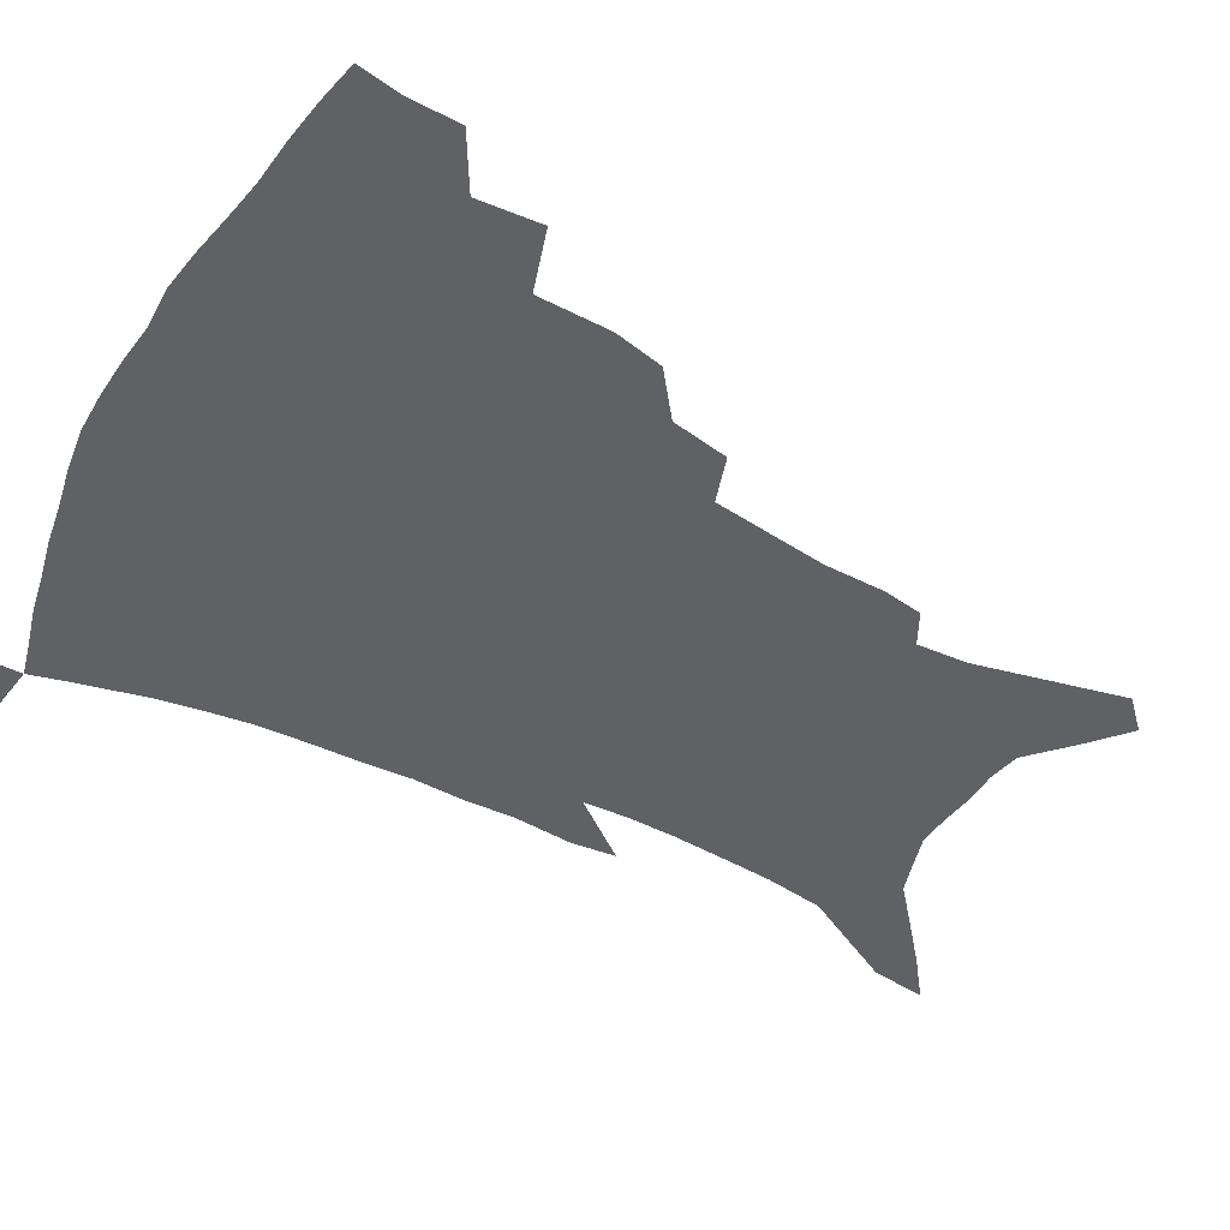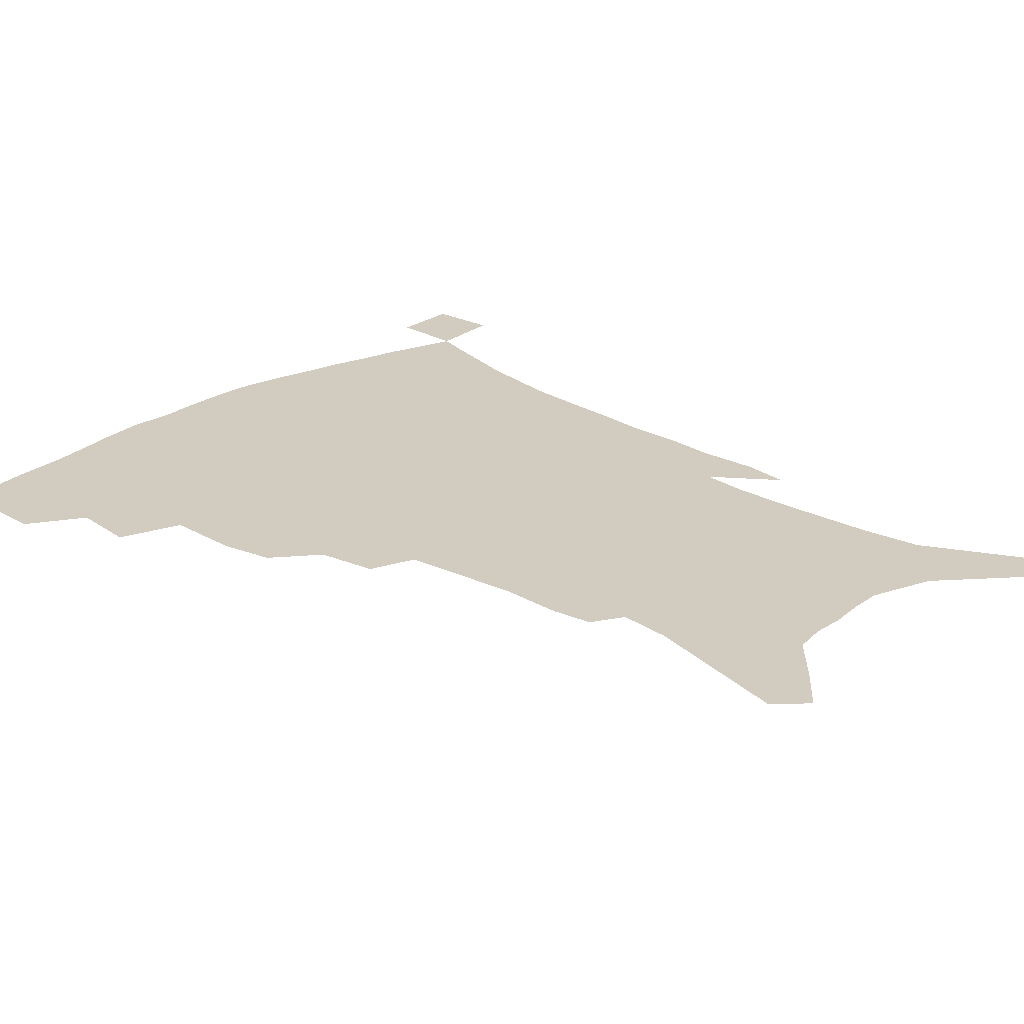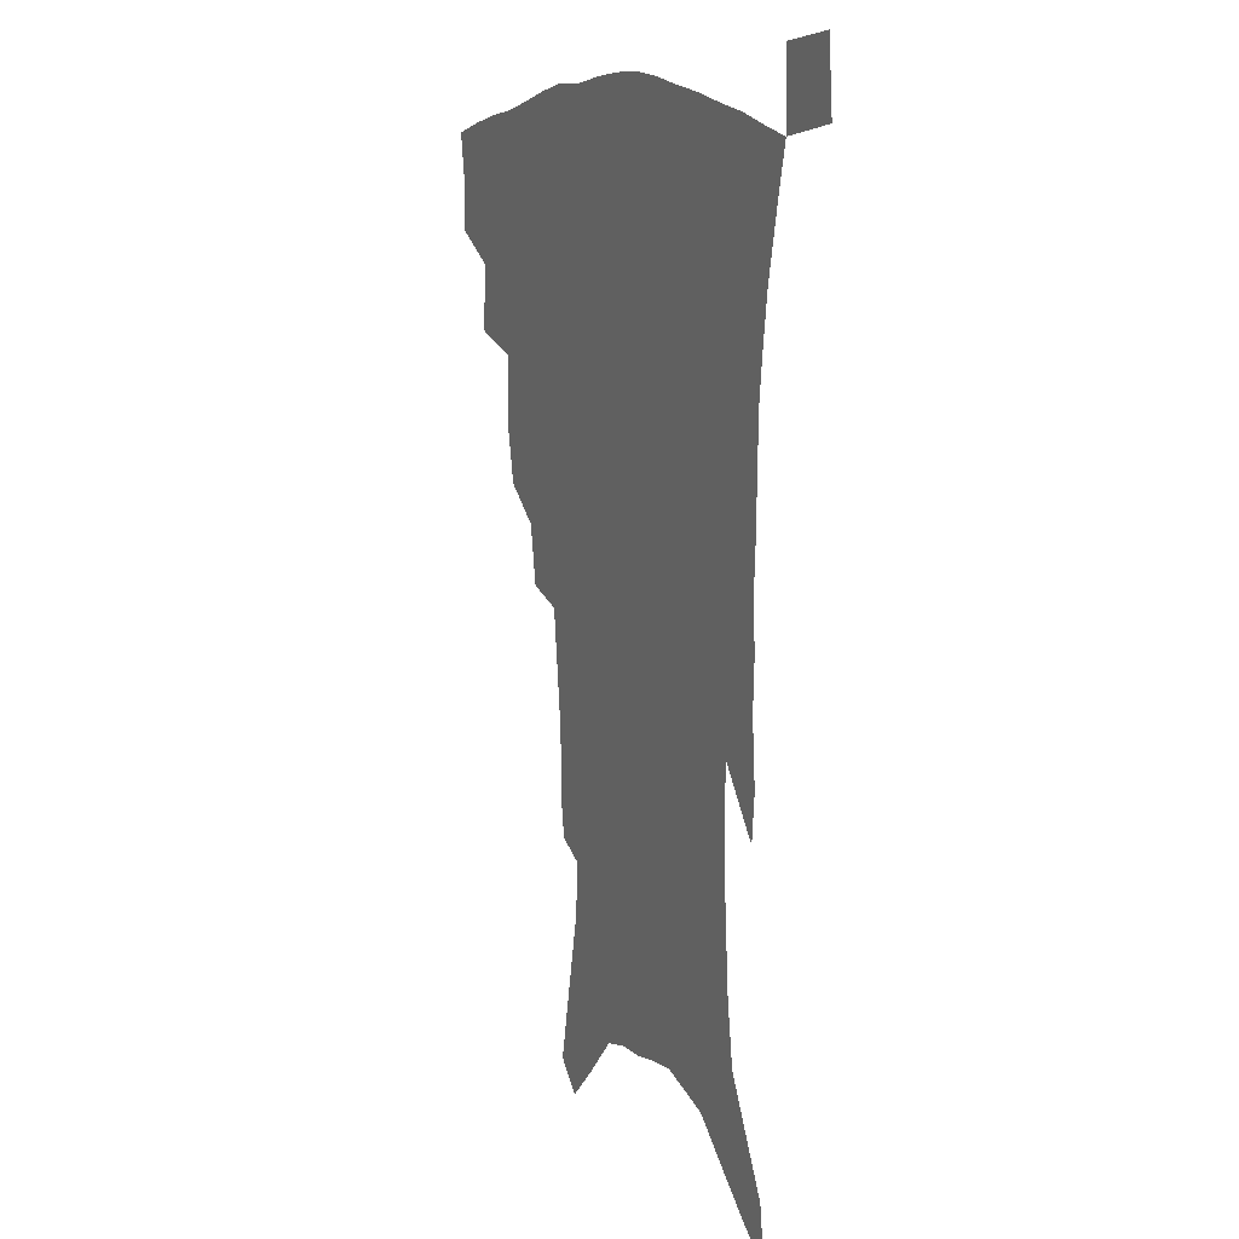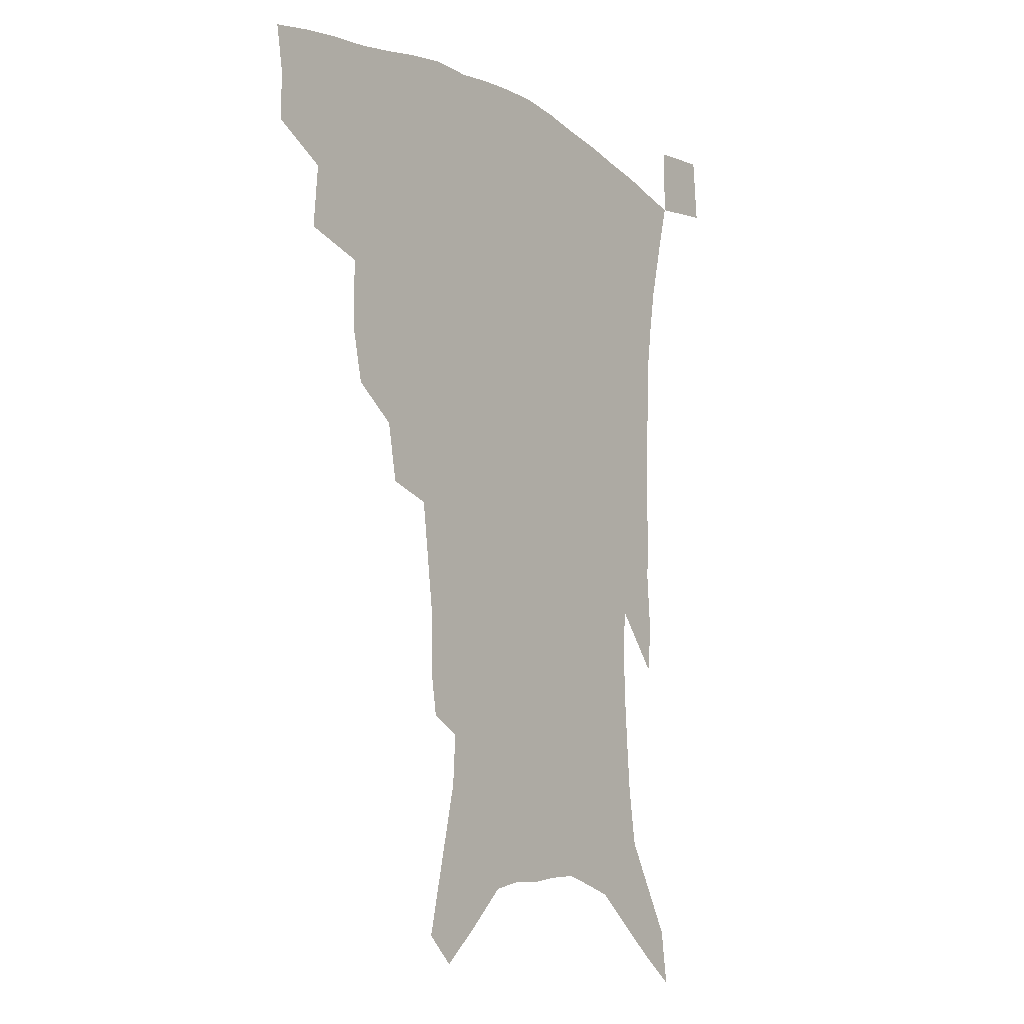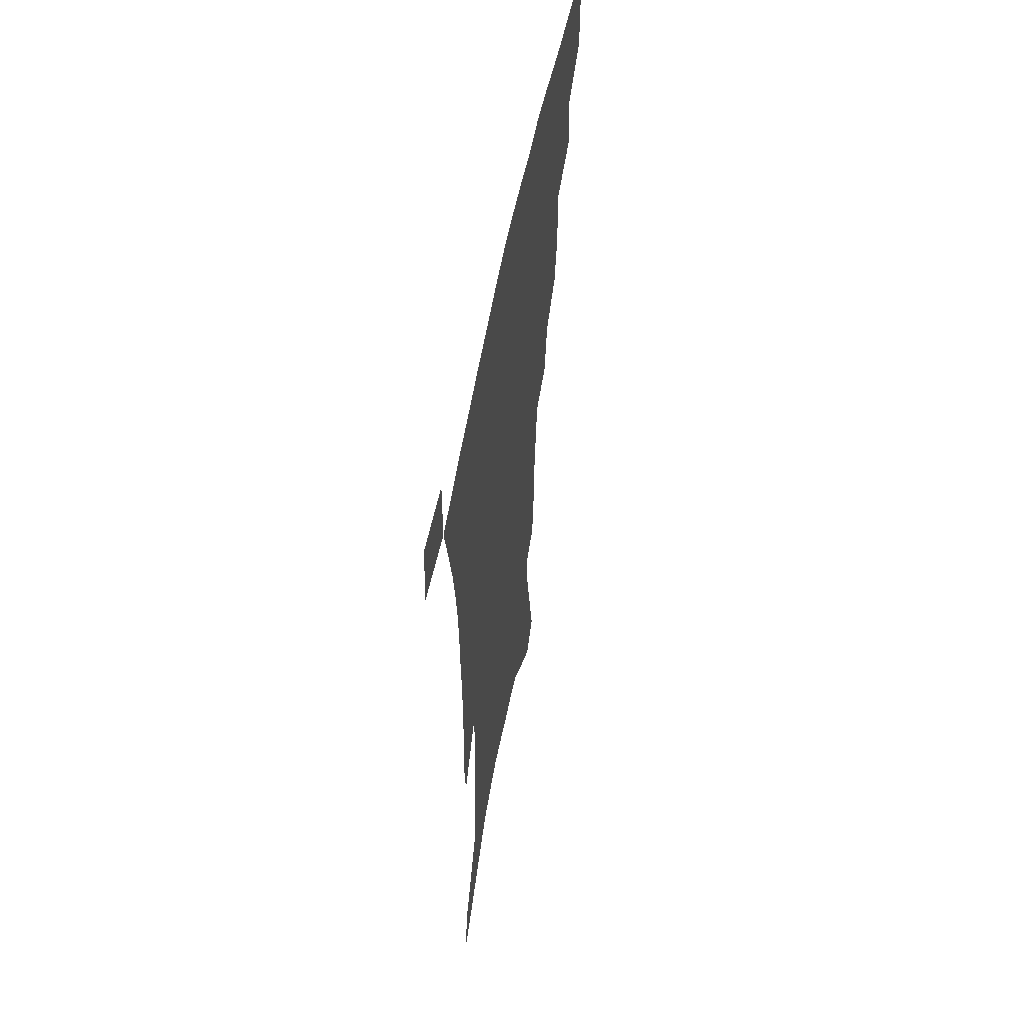
<metadata>
{"format":"obj","ext":"obj","renderer":"f3d","projection":"perspective","resolution":1024,"background":"white","views":[{"elev":-48.7,"azim":-118.7,"up":"+Z"},{"elev":24.1,"azim":-45.1,"up":"+Z"},{"elev":9.9,"azim":65.8,"up":"+Y"},{"elev":-10.9,"azim":-53.0,"up":"+Y"},{"elev":56.4,"azim":100.8,"up":"+Y"}]}
</metadata>
<code>
v 442.6 392.5 0
v 442.3 410.8 0
v 439.7 426.2 0
v 459.9 358.9 0
v 461.7 381.4 0
v 459.4 397.6 0
v 457.3 413.3 0
v 454.4 429.3 0
v 485.9 308.7 0
v 482 326.2 0
v 481.6 352.2 0
v 479.6 370 0
v 477.9 386.3 0
v 474.8 401 0
v 472.1 416.1 0
v 469.4 431.6 0
v 505.2 276.5 0
v 501.4 296.8 0
v 499.3 319.3 0
v 497.3 338.7 0
v 496.7 359.7 0
v 494.7 375.1 0
v 492.3 389.5 0
v 489.8 403.8 0
v 487.4 418.4 0
v 485.1 433.3 0
v 528.9 195.1 0
v 526.6 209.2 0
v 526.4 230.7 0
v 524.1 249.1 0
v 521.2 271.4 0
v 517.2 289.9 0
v 516.4 315.2 0
v 514.1 331.5 0
v 511.6 346.7 0
v 510.3 363.4 0
v 508.5 378.1 0
v 506.3 392.1 0
v 504 406.2 0
v 501.8 420.7 0
v 499.6 436.1 0
v 527 118.2 0
v 532.7 143.3 0
v 539 171.2 0
v 540.1 189.3 0
v 540.1 210.7 0
v 538.3 227 0
v 536.9 245.7 0
v 534.5 264.5 0
v 531.8 282.2 0
v 529.1 299.2 0
v 528.2 320.9 0
v 526.4 335.9 0
v 525.2 352.2 0
v 523.5 366.2 0
v 522.2 380.6 0
v 520 394.2 0
v 518.2 408.3 0
v 516.2 422.4 0
v 513.9 439.1 0
v 537.2 108.4 0
v 542.5 134 0
v 547.3 158.9 0
v 550 180.6 0
v 550.2 199.3 0
v 550.5 223.3 0
v 548.9 239.7 0
v 546.7 255.1 0
v 544.3 269.9 0
v 542.4 288.5 0
v 541.2 308.4 0
v 539.9 324.7 0
v 538.8 340.2 0
v 538.1 355.6 0
v 536.9 369.1 0
v 536.2 383 0
v 534.2 396.2 0
v 532.4 410.2 0
v 530.4 425.2 0
v 528.3 441.3 0
v 551.2 121.1 0
v 556.7 148.2 0
v 560.5 173.2 0
v 560.4 189.7 0
v 559.9 206.9 0
v 560 230.8 0
v 558.5 246.5 0
v 557.1 264.1 0
v 554.9 277.5 0
v 553.4 295 0
v 552.6 313.3 0
v 551.7 328.7 0
v 551.2 343.9 0
v 550.5 357.8 0
v 550.1 371.6 0
v 549 384.3 0
v 547.9 397.4 0
v 547.2 410.9 0
v 545.5 425.3 0
v 543.5 441 0
v 565.6 135.1 0
v 569.2 159.3 0
v 570 176.7 0
v 569.9 194.1 0
v 570 215.8 0
v 569.1 232.4 0
v 568 250.8 0
v 566.7 266.8 0
v 565.3 282.8 0
v 564.4 300.3 0
v 563.8 317 0
v 563 329.7 0
v 563 346 0
v 562.9 360.1 0
v 562.6 372.8 0
v 561.7 385.2 0
v 561.6 398.4 0
v 560.9 411.7 0
v 559.6 426 0
v 557.5 442.7 0
v 576.8 137.7 0
v 579.5 163.1 0
v 580 182.6 0
v 579.2 196.4 0
v 579.2 218.2 0
v 578.4 235.1 0
v 577.5 251.3 0
v 576.5 267.9 0
v 575.5 282.7 0
v 574.9 299.9 0
v 574.6 317.8 0
v 574.8 334.1 0
v 574.5 346.6 0
v 574.7 360.5 0
v 575.1 373.7 0
v 574.9 386 0
v 575.2 398.9 0
v 574.9 411.8 0
v 573.2 427.1 0
v 571.5 443.7 0
v 588.2 138 0
v 589.5 164.3 0
v 589.5 183.7 0
v 589.2 204.4 0
v 588.6 220.6 0
v 588 240 0
v 587.3 254.5 0
v 586.7 273.1 0
v 586.2 287.8 0
v 585.7 303.2 0
v 585.6 320.3 0
v 585.7 335 0
v 586.2 348.3 0
v 586.7 362.3 0
v 587 373.6 0
v 588.2 386.9 0
v 588.2 399.1 0
v 588.1 411.7 0
v 586.9 427.4 0
v 585.6 443.8 0
v 599.8 139.9 0
v 599.6 163.5 0
v 599.1 183.6 0
v 598.8 201 0
v 598.1 219 0
v 597.5 237.7 0
v 596.9 255.8 0
v 596.8 270.1 0
v 596.2 289.7 0
v 596.2 303.6 0
v 596.2 319.9 0
v 596.7 332.7 0
v 597.3 348.3 0
v 598.1 361 0
v 599.5 374.7 0
v 600.4 386.9 0
v 601 399 0
v 601 412.4 0
v 600.7 426.7 0
v 600.2 441.9 0
v 611.2 140.8 0
v 610.2 159.5 0
v 608.8 181.9 0
v 608.2 200.4 0
v 607.5 219.5 0
v 606.9 238.2 0
v 606.8 253.3 0
v 606.5 270.5 0
v 606.6 286.4 0
v 606.5 302.7 0
v 606.8 318.1 0
v 607.6 335 0
v 608.4 347.4 0
v 609.4 359.7 0
v 610.8 373.8 0
v 612.2 386.2 0
v 613.5 398.2 0
v 615.2 410.6 0
v 615.5 424.1 0
v 615.4 439 0
v 622.6 137.6 0
v 620.5 158.1 0
v 619.7 175.2 0
v 618.2 196.5 0
v 616.6 220.1 0
v 616.2 237.3 0
v 616.5 251.8 0
v 616.1 270.1 0
v 617.2 282.3 0
v 617.1 299 0
v 617.6 314.2 0
v 617.8 333.5 0
v 619.1 347 0
v 620.7 358.7 0
v 622.2 371.7 0
v 623.9 384.2 0
v 625.9 396.7 0
v 628.2 409.1 0
v 629.1 422 0
v 629.4 436.7 0
v 633.8 134.2 0
v 631.7 153 0
v 629.1 175.4 0
v 628.2 192.6 0
v 626.9 213 0
v 626.4 231.3 0
v 627.1 245.4 0
v 626.6 264.2 0
v 627 280.4 0
v 627.4 296.4 0
v 628 312 0
v 629.3 326.6 0
v 629.8 343.4 0
v 631.7 355.8 0
v 633.5 369.2 0
v 635.6 383.3 0
v 637.8 394.7 0
v 640.1 407.4 0
v 642.2 419.6 0
v 643.5 433.5 0
v 647.8 122.5 0
v 644.1 144.9 0
v 640.8 166.9 0
v 639.2 185.5 0
v 636.9 207.9 0
v 636.8 224.1 0
v 637.1 240.1 0
v 637 258.1 0
v 637.3 275.4 0
v 638.5 289.9 0
v 638.5 307.8 0
v 640.1 321.5 0
v 640.8 338.2 0
v 642.7 352 0
v 644.9 365.2 0
v 646.9 380 0
v 649.5 392.7 0
v 652.1 405.1 0
v 654.6 417.3 0
v 656.7 431.1 0
v 662.1 110.8 0
v 657.9 133.6 0
v 654.6 154.4 0
v 651.4 175.4 0
v 650 194 0
v 648.8 212.6 0
v 648.3 230.3 0
v 649.2 246.3 0
v 650.2 263 0
v 650.2 281 0
v 650.3 298.5 0
v 651.3 314.4 0
v 653.9 327.5 0
v 654 346.6 0
v 655.8 361.8 0
v 657.7 377.3 0
v 661.2 389.2 0
v 664 402.4 0
v 666.9 414.7 0
v 669.9 427.4 0
v 676.2 100.3 0
v 673.4 120 0
v 665.9 225 0
v 667.5 241.2 0
v 665.9 263 0
v 666.7 279.6 0
v 666 299 0
v 667 315.4 0
v 667.5 333.9 0
v 668.3 352.2 0
v 670.3 368.3 0
v 672.9 384.4 0
v 676.1 398.1 0
v 679.3 411.5 0
v 682.7 424.2 0
v 682.5 449.3 0
v 708.1 427.6 0
v 706.1 451.4 0
f 5 6 1
f 1 6 2
f 6 7 2
f 2 7 3
f 7 8 3
f 11 12 4
f 4 12 5
f 12 13 5
f 5 13 6
f 13 14 6
f 6 14 7
f 14 15 7
f 7 15 8
f 15 16 8
f 18 19 9
f 9 19 10
f 19 20 10
f 10 20 11
f 20 21 11
f 11 21 12
f 21 22 12
f 12 22 13
f 22 23 13
f 13 23 14
f 23 24 14
f 14 24 15
f 24 25 15
f 15 25 16
f 25 26 16
f 31 32 17
f 17 32 18
f 32 33 18
f 18 33 19
f 33 34 19
f 19 34 20
f 34 35 20
f 20 35 21
f 35 36 21
f 21 36 22
f 36 37 22
f 22 37 23
f 37 38 23
f 23 38 24
f 38 39 24
f 24 39 25
f 39 40 25
f 25 40 26
f 40 41 26
f 45 46 27
f 27 46 28
f 46 47 28
f 28 47 29
f 47 48 29
f 29 48 30
f 48 49 30
f 30 49 31
f 49 50 31
f 31 50 32
f 50 51 32
f 32 51 33
f 51 52 33
f 33 52 34
f 52 53 34
f 34 53 35
f 53 54 35
f 35 54 36
f 54 55 36
f 36 55 37
f 55 56 37
f 37 56 38
f 56 57 38
f 38 57 39
f 57 58 39
f 39 58 40
f 58 59 40
f 40 59 41
f 59 60 41
f 61 62 42
f 42 62 43
f 62 63 43
f 43 63 44
f 63 64 44
f 44 64 45
f 64 65 45
f 45 65 46
f 65 66 46
f 46 66 47
f 66 67 47
f 47 67 48
f 67 68 48
f 48 68 49
f 68 69 49
f 49 69 50
f 69 70 50
f 50 70 51
f 70 71 51
f 51 71 52
f 71 72 52
f 52 72 53
f 72 73 53
f 53 73 54
f 73 74 54
f 54 74 55
f 74 75 55
f 55 75 56
f 75 76 56
f 56 76 57
f 76 77 57
f 57 77 58
f 77 78 58
f 58 78 59
f 78 79 59
f 59 79 60
f 79 80 60
f 61 81 62
f 81 82 62
f 62 82 63
f 82 83 63
f 63 83 64
f 83 84 64
f 64 84 65
f 84 85 65
f 65 85 66
f 85 86 66
f 66 86 67
f 86 87 67
f 67 87 68
f 87 88 68
f 68 88 69
f 88 89 69
f 69 89 70
f 89 90 70
f 70 90 71
f 90 91 71
f 71 91 72
f 91 92 72
f 72 92 73
f 92 93 73
f 73 93 74
f 93 94 74
f 74 94 75
f 94 95 75
f 75 95 76
f 95 96 76
f 76 96 77
f 96 97 77
f 77 97 78
f 97 98 78
f 78 98 79
f 98 99 79
f 79 99 80
f 99 100 80
f 81 101 82
f 101 102 82
f 82 102 83
f 102 103 83
f 83 103 84
f 103 104 84
f 84 104 85
f 104 105 85
f 85 105 86
f 105 106 86
f 86 106 87
f 106 107 87
f 87 107 88
f 107 108 88
f 88 108 89
f 108 109 89
f 89 109 90
f 109 110 90
f 90 110 91
f 110 111 91
f 91 111 92
f 111 112 92
f 92 112 93
f 112 113 93
f 93 113 94
f 113 114 94
f 94 114 95
f 114 115 95
f 95 115 96
f 115 116 96
f 96 116 97
f 116 117 97
f 97 117 98
f 117 118 98
f 98 118 99
f 118 119 99
f 99 119 100
f 119 120 100
f 101 121 102
f 121 122 102
f 102 122 103
f 122 123 103
f 103 123 104
f 123 124 104
f 104 124 105
f 124 125 105
f 105 125 106
f 125 126 106
f 106 126 107
f 126 127 107
f 107 127 108
f 127 128 108
f 108 128 109
f 128 129 109
f 109 129 110
f 129 130 110
f 110 130 111
f 130 131 111
f 111 131 112
f 131 132 112
f 112 132 113
f 132 133 113
f 113 133 114
f 133 134 114
f 114 134 115
f 134 135 115
f 115 135 116
f 135 136 116
f 116 136 117
f 136 137 117
f 117 137 118
f 137 138 118
f 118 138 119
f 138 139 119
f 119 139 120
f 139 140 120
f 121 141 122
f 141 142 122
f 122 142 123
f 142 143 123
f 123 143 124
f 143 144 124
f 124 144 125
f 144 145 125
f 125 145 126
f 145 146 126
f 126 146 127
f 146 147 127
f 127 147 128
f 147 148 128
f 128 148 129
f 148 149 129
f 129 149 130
f 149 150 130
f 130 150 131
f 150 151 131
f 131 151 132
f 151 152 132
f 132 152 133
f 152 153 133
f 133 153 134
f 153 154 134
f 134 154 135
f 154 155 135
f 135 155 136
f 155 156 136
f 136 156 137
f 156 157 137
f 137 157 138
f 157 158 138
f 138 158 139
f 158 159 139
f 139 159 140
f 159 160 140
f 141 161 142
f 161 162 142
f 142 162 143
f 162 163 143
f 143 163 144
f 163 164 144
f 144 164 145
f 164 165 145
f 145 165 146
f 165 166 146
f 146 166 147
f 166 167 147
f 147 167 148
f 167 168 148
f 148 168 149
f 168 169 149
f 149 169 150
f 169 170 150
f 150 170 151
f 170 171 151
f 151 171 152
f 171 172 152
f 152 172 153
f 172 173 153
f 153 173 154
f 173 174 154
f 154 174 155
f 174 175 155
f 155 175 156
f 175 176 156
f 156 176 157
f 176 177 157
f 157 177 158
f 177 178 158
f 158 178 159
f 178 179 159
f 159 179 160
f 179 180 160
f 161 181 162
f 181 182 162
f 162 182 163
f 182 183 163
f 163 183 164
f 183 184 164
f 164 184 165
f 184 185 165
f 165 185 166
f 185 186 166
f 166 186 167
f 186 187 167
f 167 187 168
f 187 188 168
f 168 188 169
f 188 189 169
f 169 189 170
f 189 190 170
f 170 190 171
f 190 191 171
f 171 191 172
f 191 192 172
f 172 192 173
f 192 193 173
f 173 193 174
f 193 194 174
f 174 194 175
f 194 195 175
f 175 195 176
f 195 196 176
f 176 196 177
f 196 197 177
f 177 197 178
f 197 198 178
f 178 198 179
f 198 199 179
f 179 199 180
f 199 200 180
f 181 201 182
f 201 202 182
f 182 202 183
f 202 203 183
f 183 203 184
f 203 204 184
f 184 204 185
f 204 205 185
f 185 205 186
f 205 206 186
f 186 206 187
f 206 207 187
f 187 207 188
f 207 208 188
f 188 208 189
f 208 209 189
f 189 209 190
f 209 210 190
f 190 210 191
f 210 211 191
f 191 211 192
f 211 212 192
f 192 212 193
f 212 213 193
f 193 213 194
f 213 214 194
f 194 214 195
f 214 215 195
f 195 215 196
f 215 216 196
f 196 216 197
f 216 217 197
f 197 217 198
f 217 218 198
f 198 218 199
f 218 219 199
f 199 219 200
f 219 220 200
f 201 221 202
f 221 222 202
f 202 222 203
f 222 223 203
f 203 223 204
f 223 224 204
f 204 224 205
f 224 225 205
f 205 225 206
f 225 226 206
f 206 226 207
f 226 227 207
f 207 227 208
f 227 228 208
f 208 228 209
f 228 229 209
f 209 229 210
f 229 230 210
f 210 230 211
f 230 231 211
f 211 231 212
f 231 232 212
f 212 232 213
f 232 233 213
f 213 233 214
f 233 234 214
f 214 234 215
f 234 235 215
f 215 235 216
f 235 236 216
f 216 236 217
f 236 237 217
f 217 237 218
f 237 238 218
f 218 238 219
f 238 239 219
f 219 239 220
f 239 240 220
f 221 241 222
f 241 242 222
f 222 242 223
f 242 243 223
f 223 243 224
f 243 244 224
f 224 244 225
f 244 245 225
f 225 245 226
f 245 246 226
f 226 246 227
f 246 247 227
f 227 247 228
f 247 248 228
f 228 248 229
f 248 249 229
f 229 249 230
f 249 250 230
f 230 250 231
f 250 251 231
f 231 251 232
f 251 252 232
f 232 252 233
f 252 253 233
f 233 253 234
f 253 254 234
f 234 254 235
f 254 255 235
f 235 255 236
f 255 256 236
f 236 256 237
f 256 257 237
f 237 257 238
f 257 258 238
f 238 258 239
f 258 259 239
f 239 259 240
f 259 260 240
f 241 261 242
f 261 262 242
f 242 262 243
f 262 263 243
f 243 263 244
f 263 264 244
f 244 264 245
f 264 265 245
f 245 265 246
f 265 266 246
f 246 266 247
f 266 267 247
f 247 267 248
f 267 268 248
f 248 268 249
f 268 269 249
f 249 269 250
f 269 270 250
f 250 270 251
f 270 271 251
f 251 271 252
f 271 272 252
f 252 272 253
f 272 273 253
f 253 273 254
f 273 274 254
f 254 274 255
f 274 275 255
f 255 275 256
f 275 276 256
f 256 276 257
f 276 277 257
f 257 277 258
f 277 278 258
f 258 278 259
f 278 279 259
f 259 279 260
f 279 280 260
f 261 281 262
f 281 282 262
f 262 282 263
f 268 283 269
f 283 284 269
f 269 284 270
f 284 285 270
f 270 285 271
f 285 286 271
f 271 286 272
f 286 287 272
f 272 287 273
f 287 288 273
f 273 288 274
f 288 289 274
f 274 289 275
f 289 290 275
f 275 290 276
f 290 291 276
f 276 291 277
f 291 292 277
f 277 292 278
f 292 293 278
f 278 293 279
f 293 294 279
f 279 294 280
f 294 295 280
f 295 297 296
f 297 298 296

</code>
